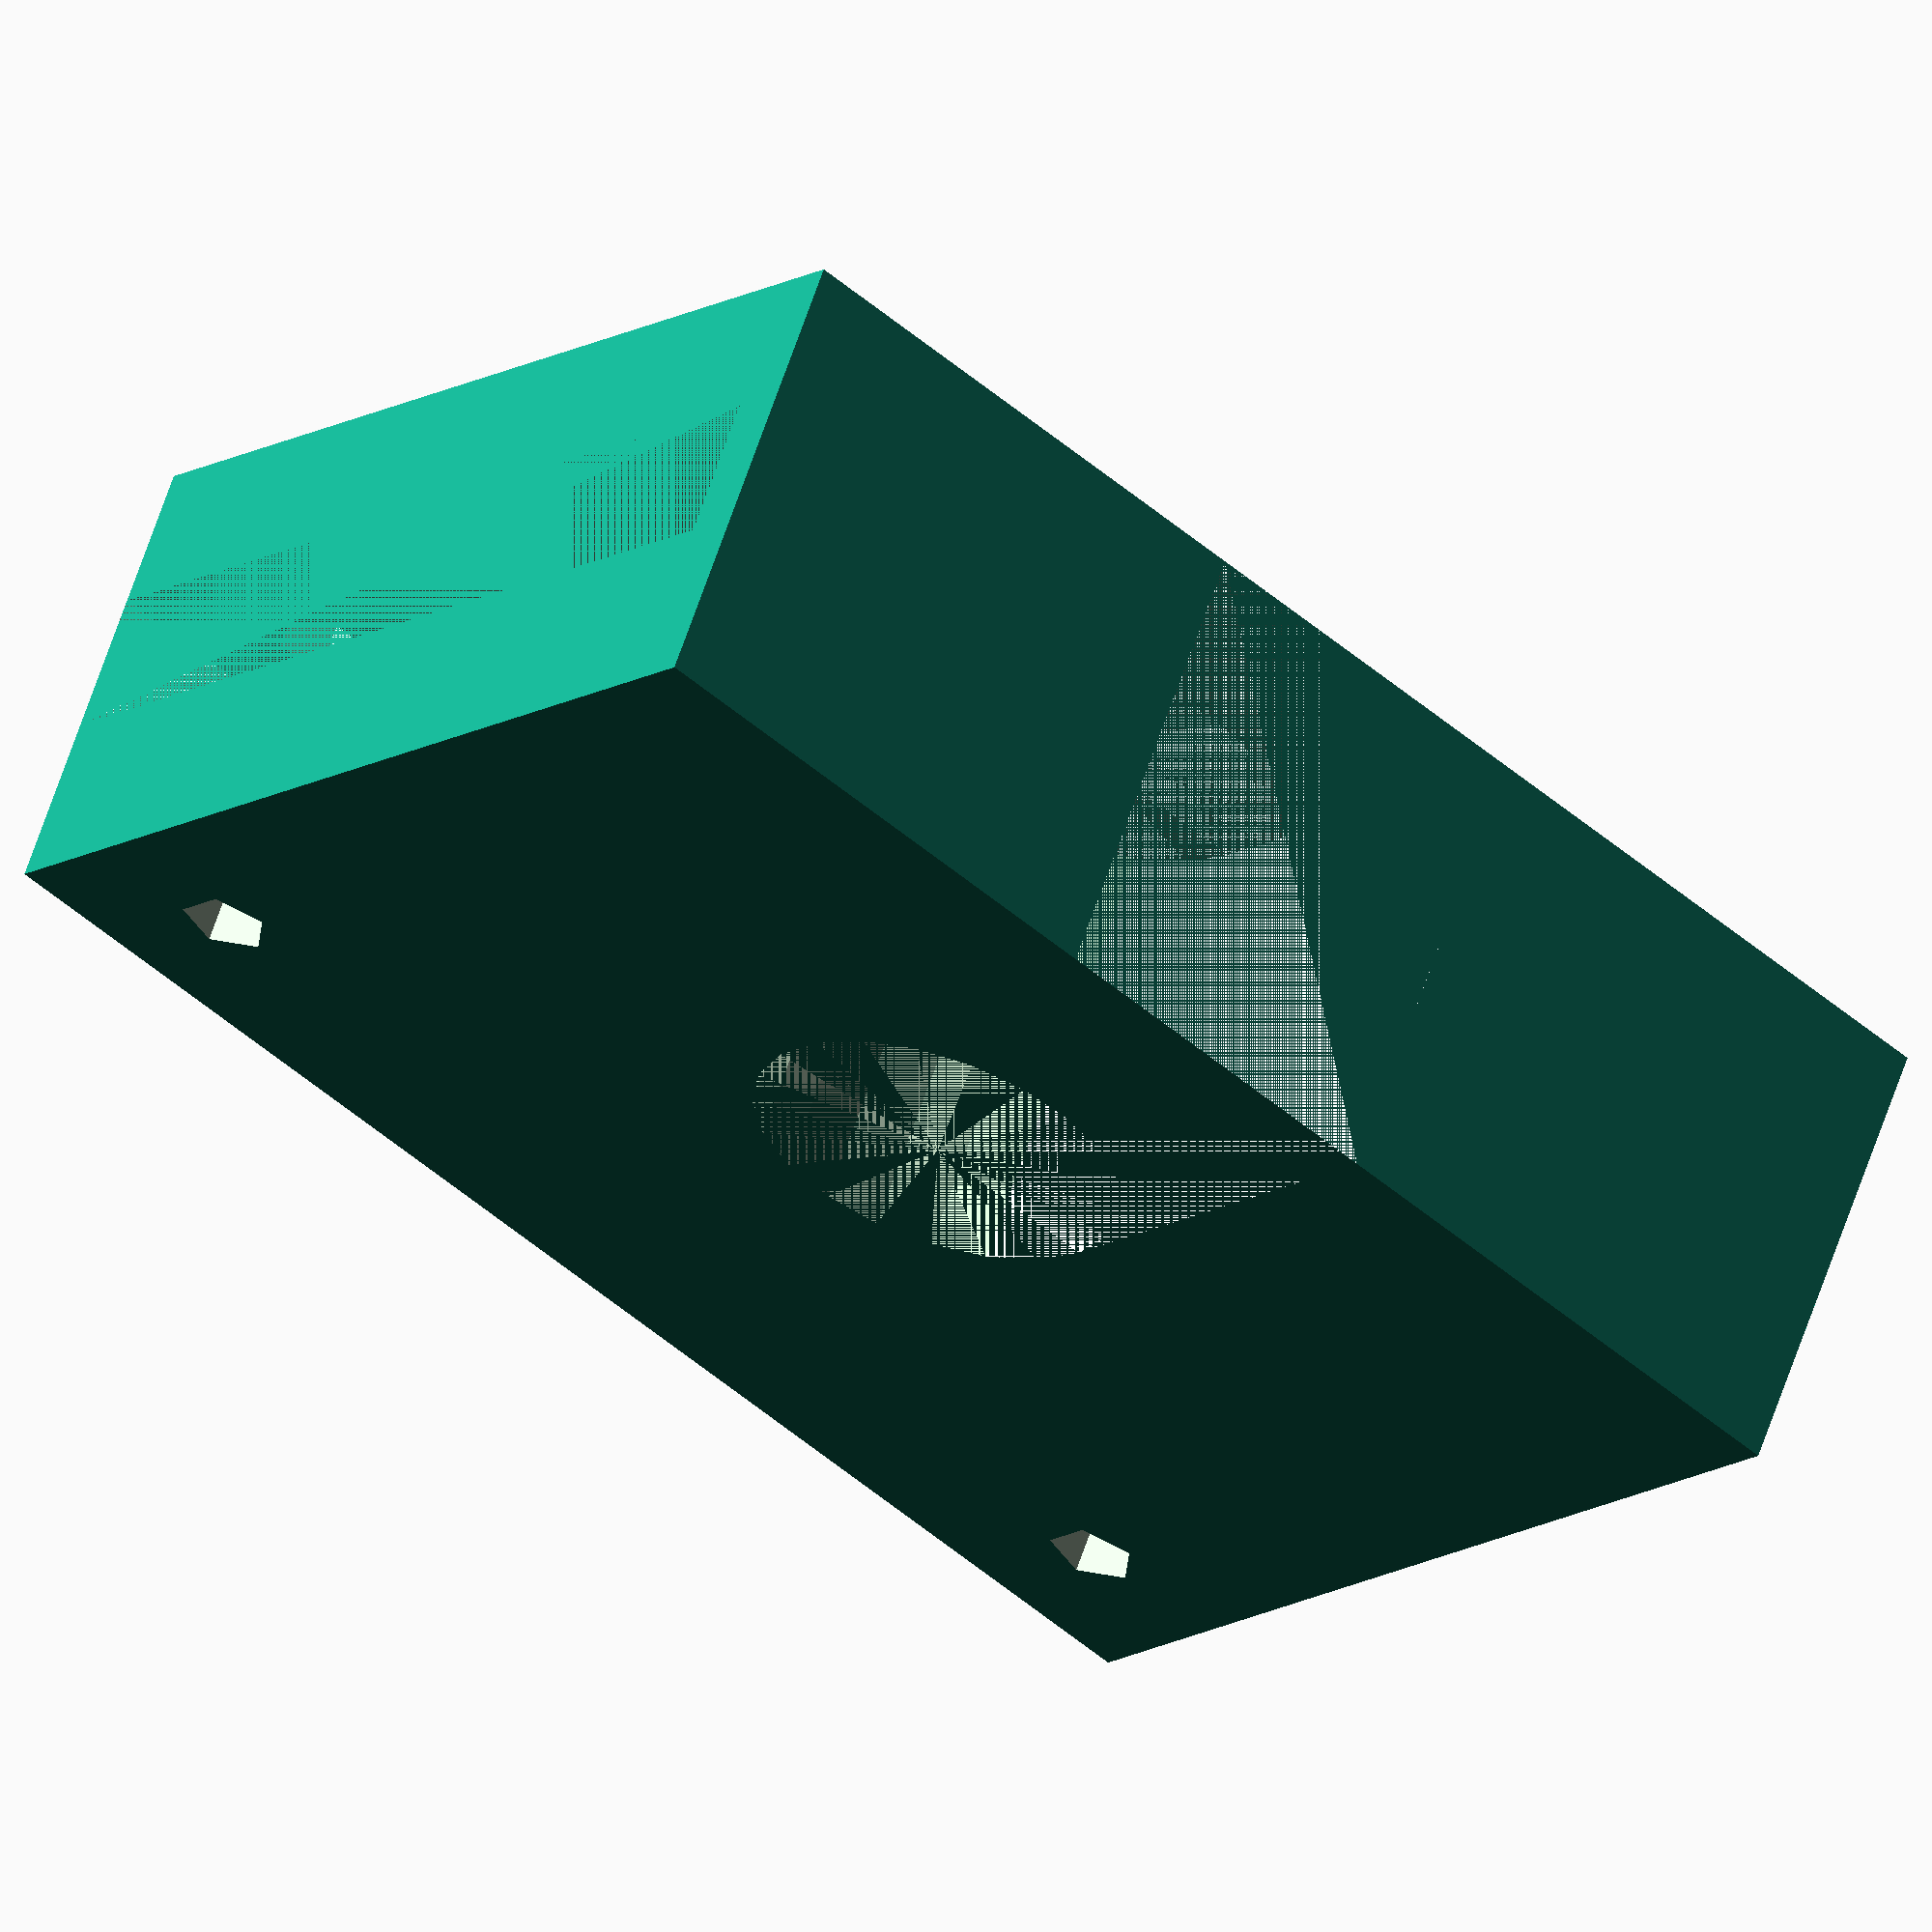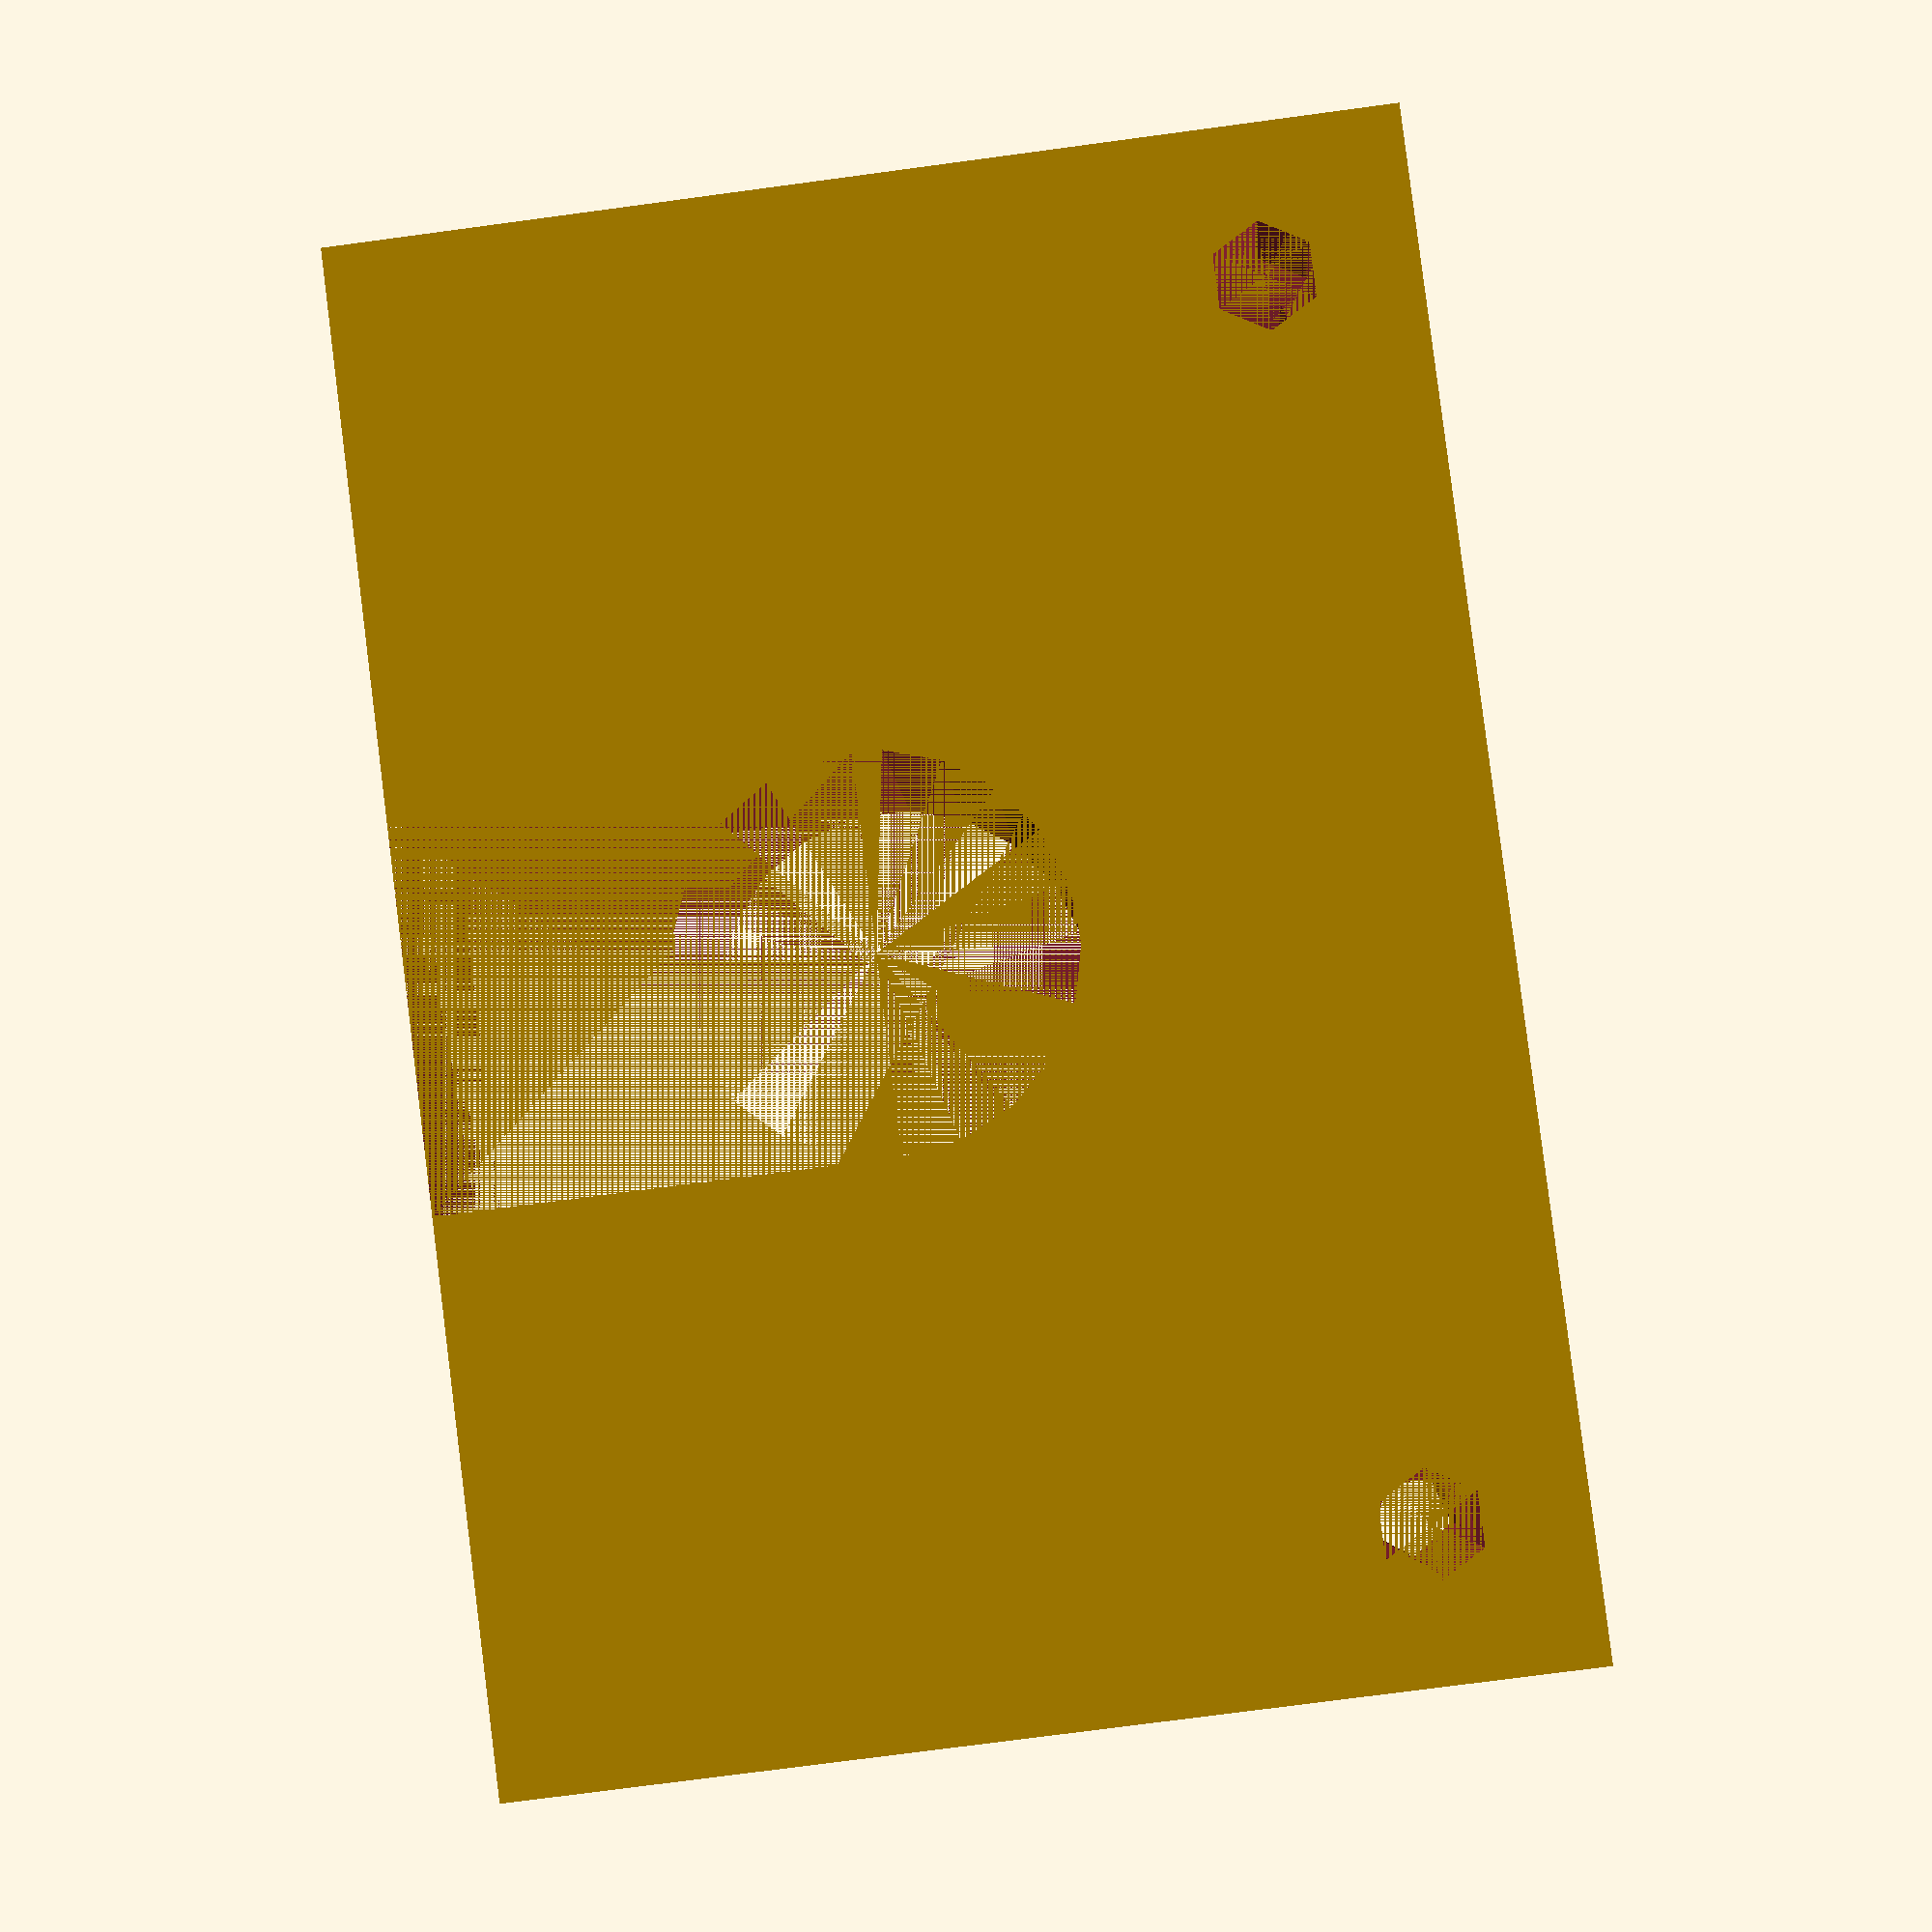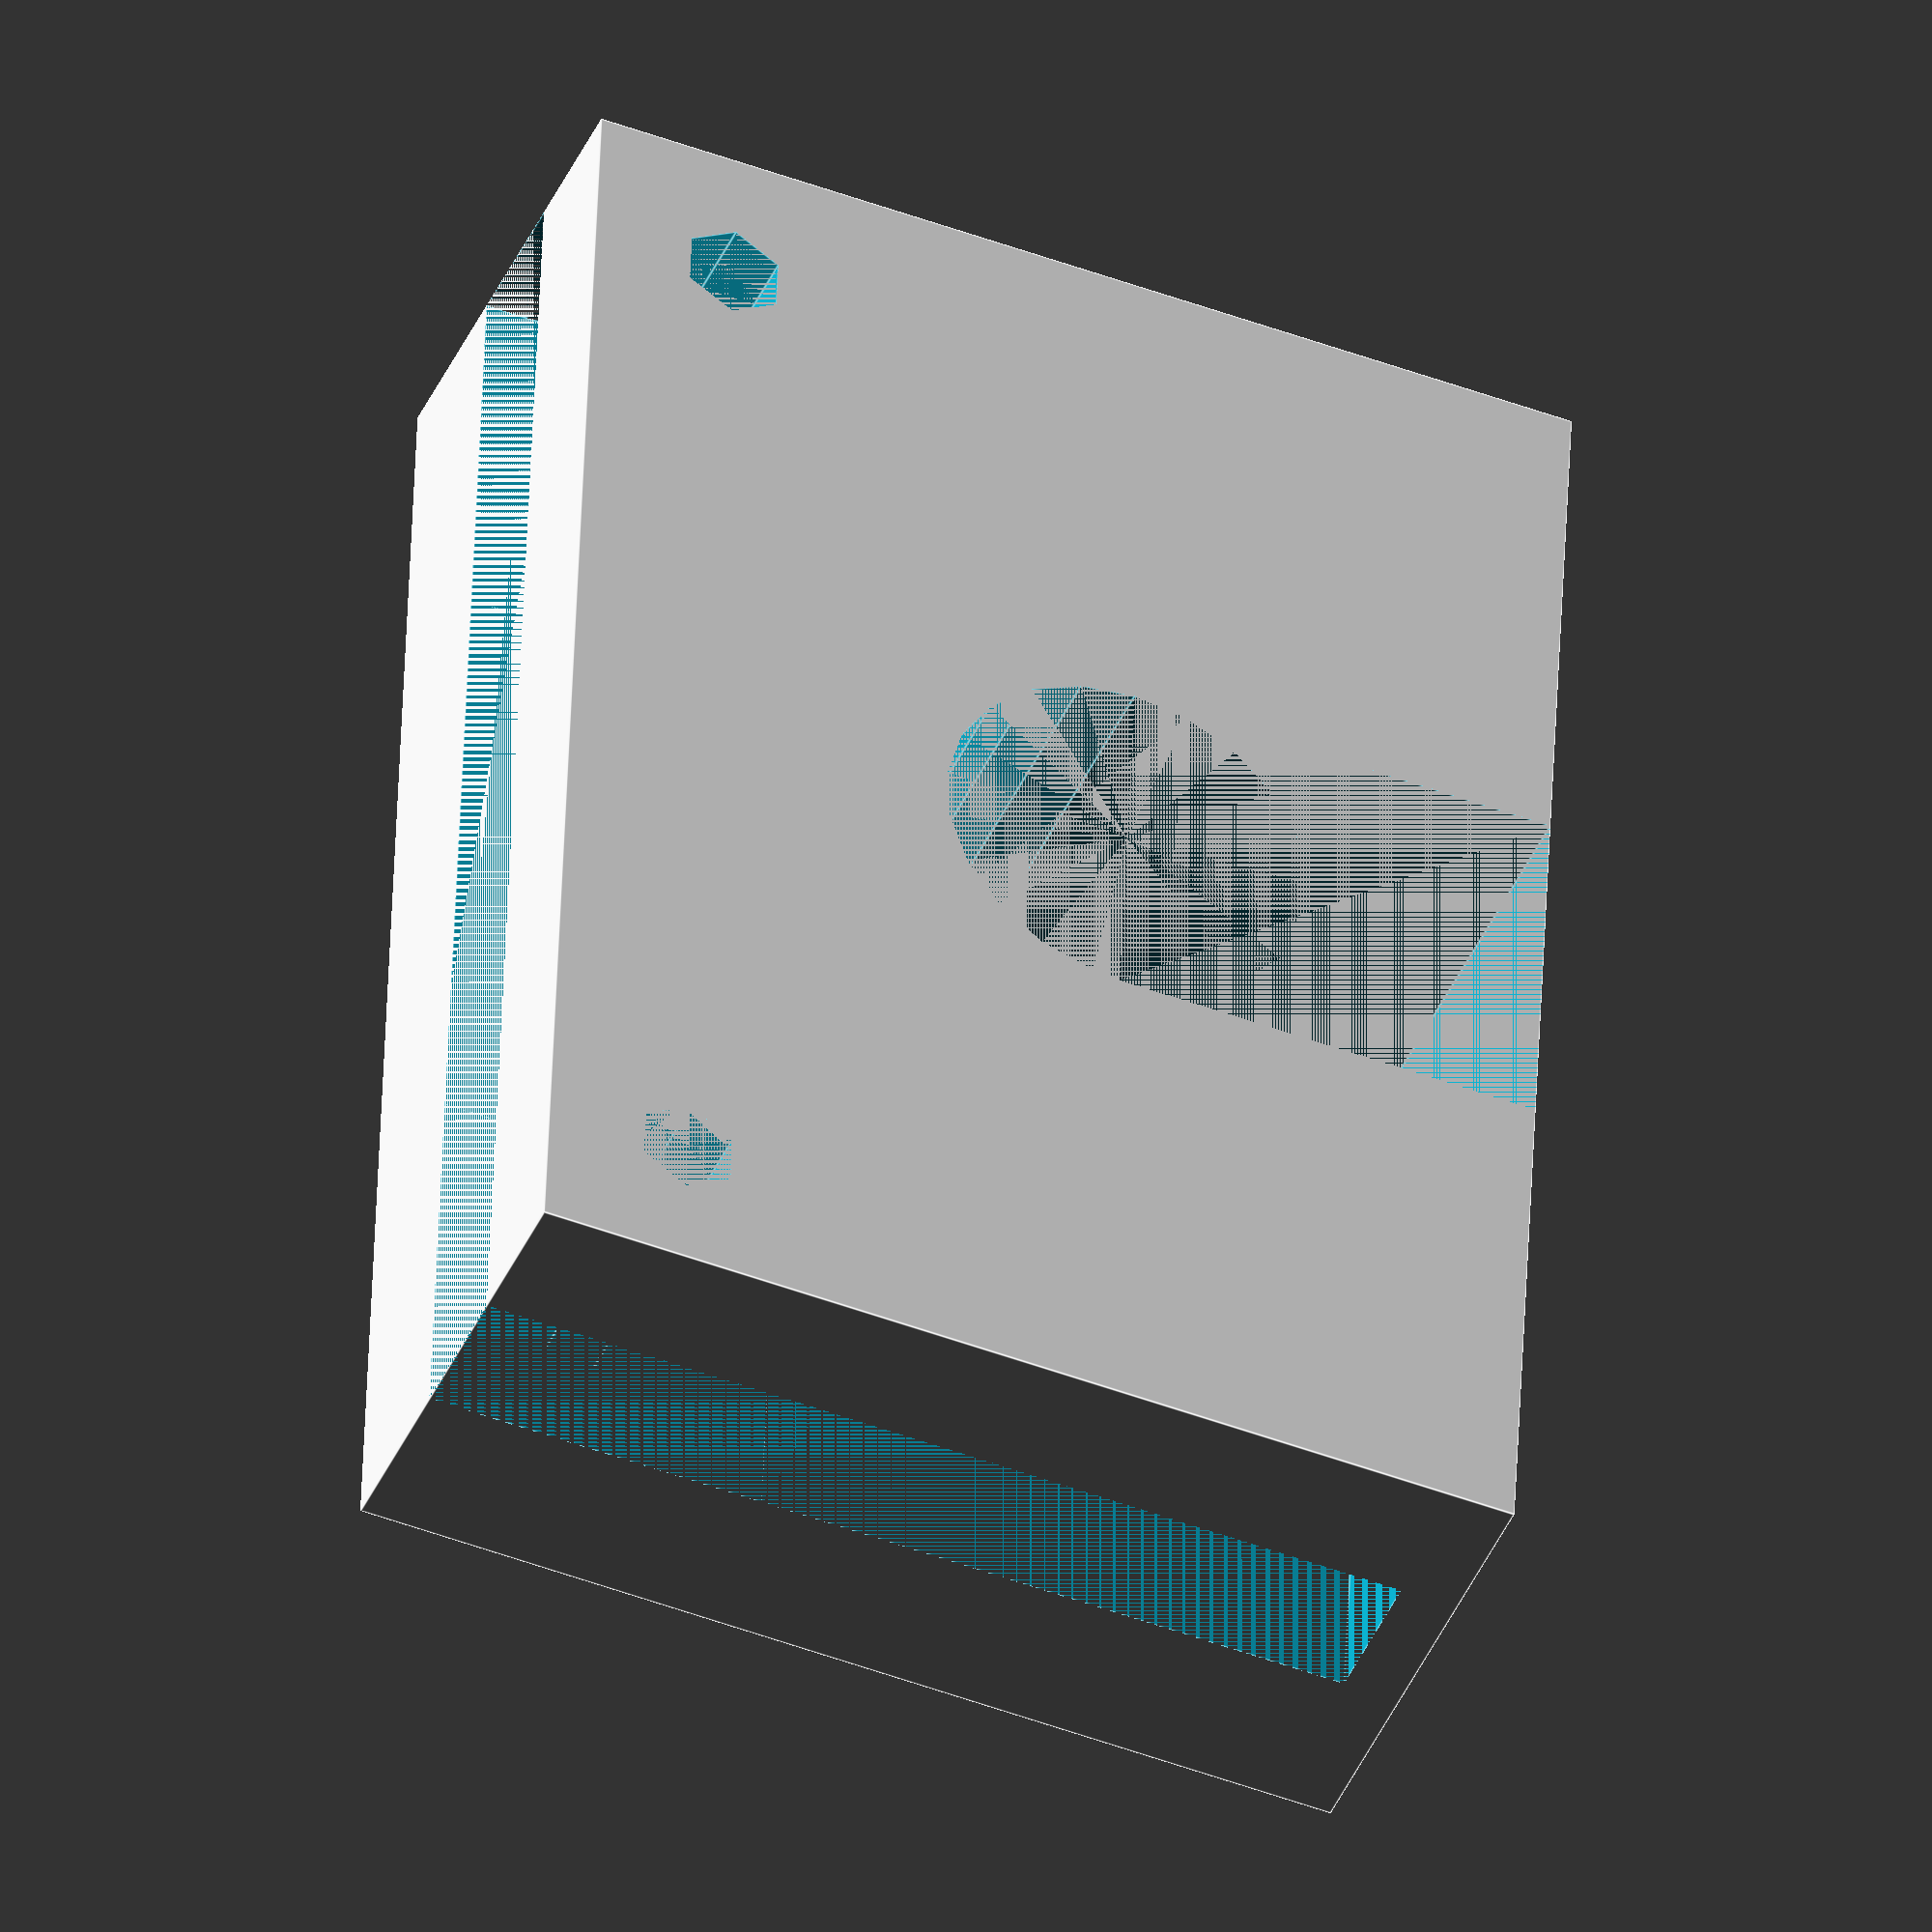
<openscad>
slot = 13;

difference() {
    cube([50,16,35]);
    translate([0,5,2]) {
        cube([(50-slot)/2-5,5,33]);
    }
    translate([(50+slot)/2 + 5,5,2]) {
        cube([(50-slot)/2-5,5,33]);
    }
    translate([0,5,21+2]) {
        cube([50,5,12]);
    }
    translate([(50-slot)/2, 0, 0]) {
        cube([slot,16,15]);
    }
    
    translate([(50/2), 0, 15]) {
        rotate([270,0,0]) {
            cylinder(r=slot/2,h=16);
        }
    }
    translate([5, 0, 30]) {
        rotate([270,0,0]) {
            cylinder(r=1.5,h=17);
            cylinder(r=1.8,h=8);
        }
    }
    translate([45, 0, 30]) {
        rotate([270,0,0]) {
            cylinder(r=1.5,h=17);
            cylinder(r=1.8,h=8);
        }
    }
}
</openscad>
<views>
elev=194.5 azim=336.7 roll=38.2 proj=o view=solid
elev=75.5 azim=19.8 roll=277.6 proj=p view=solid
elev=48.5 azim=275.7 roll=67.4 proj=o view=edges
</views>
